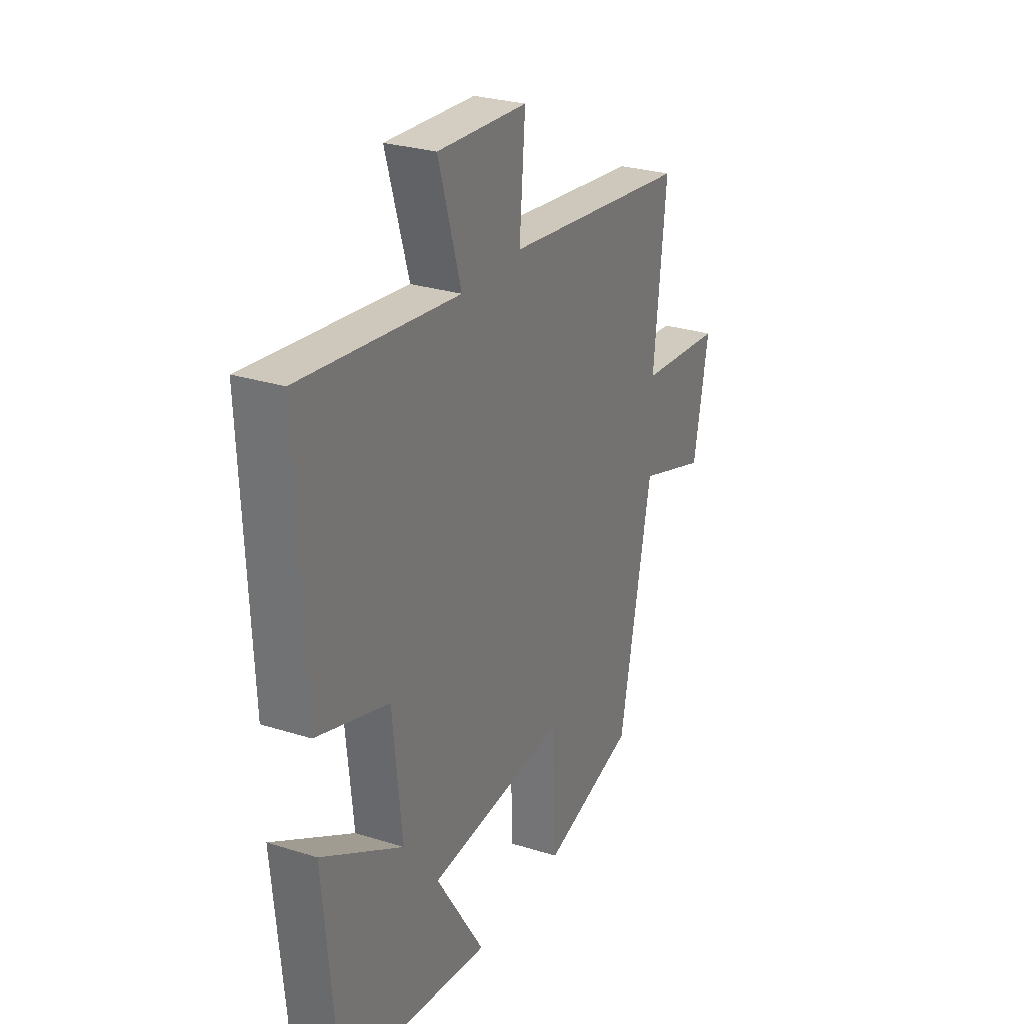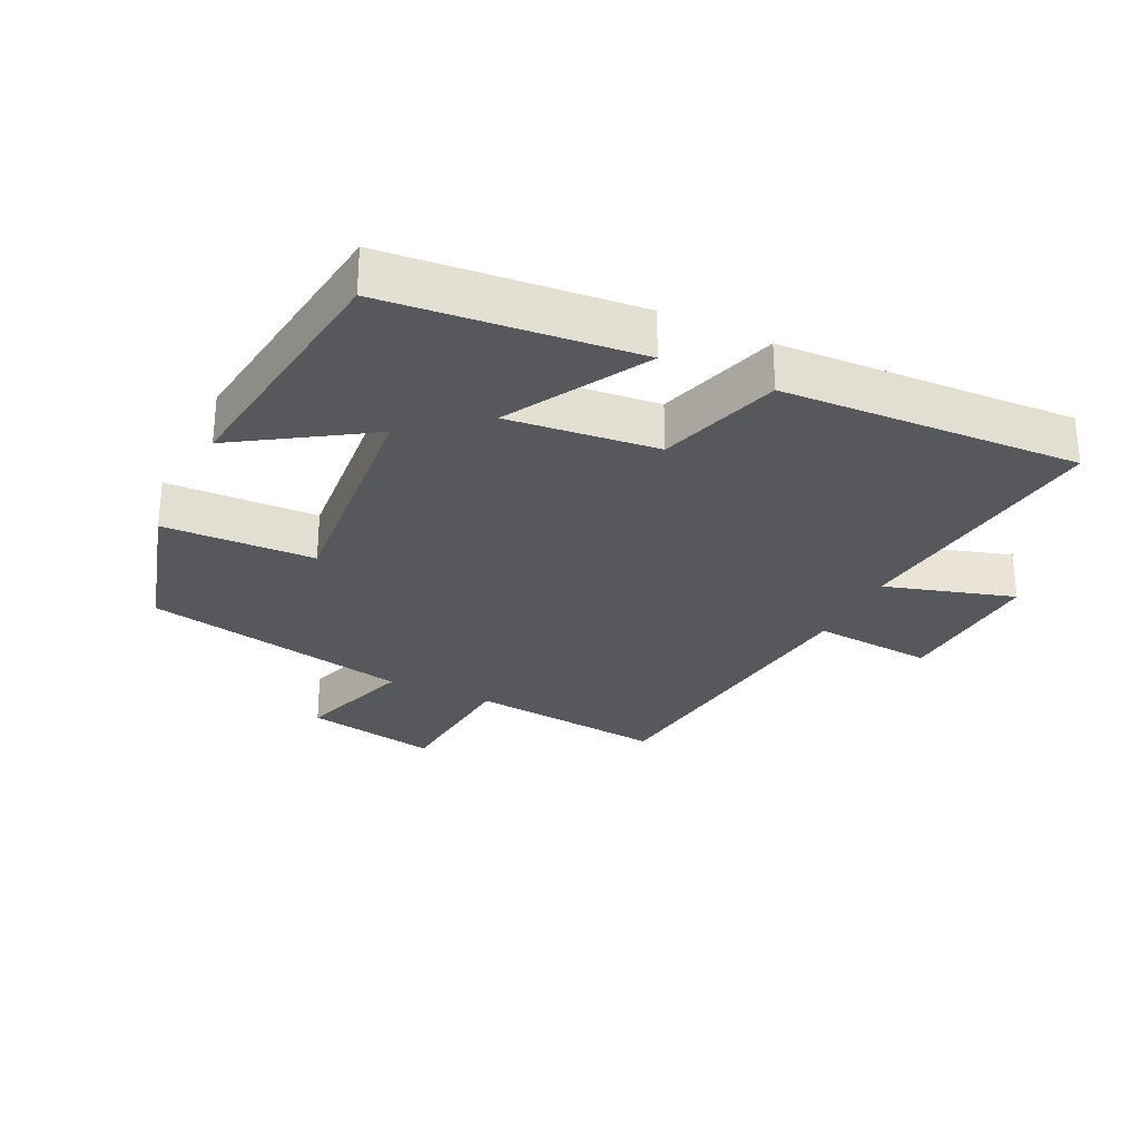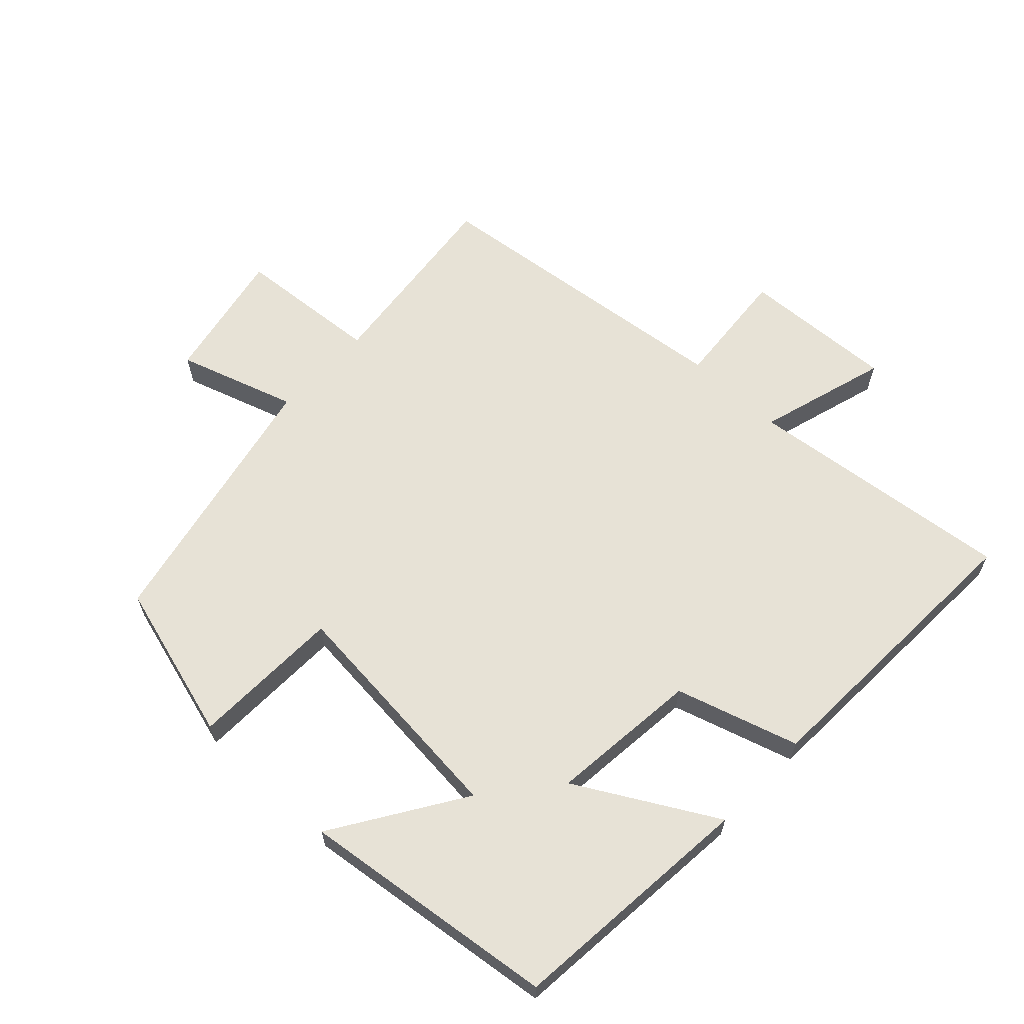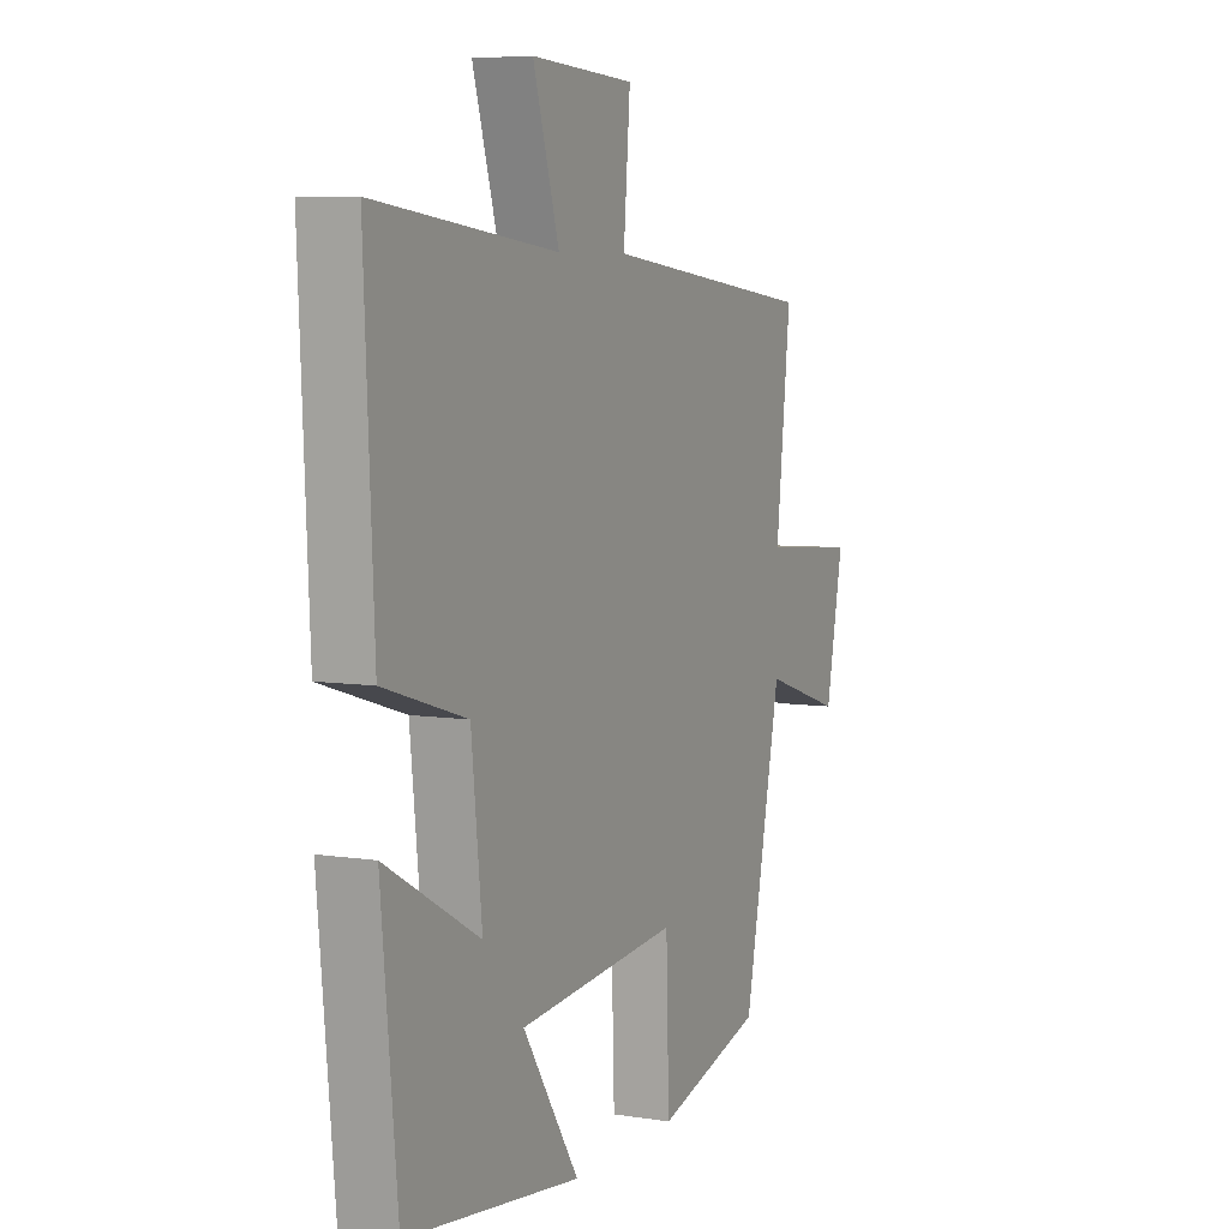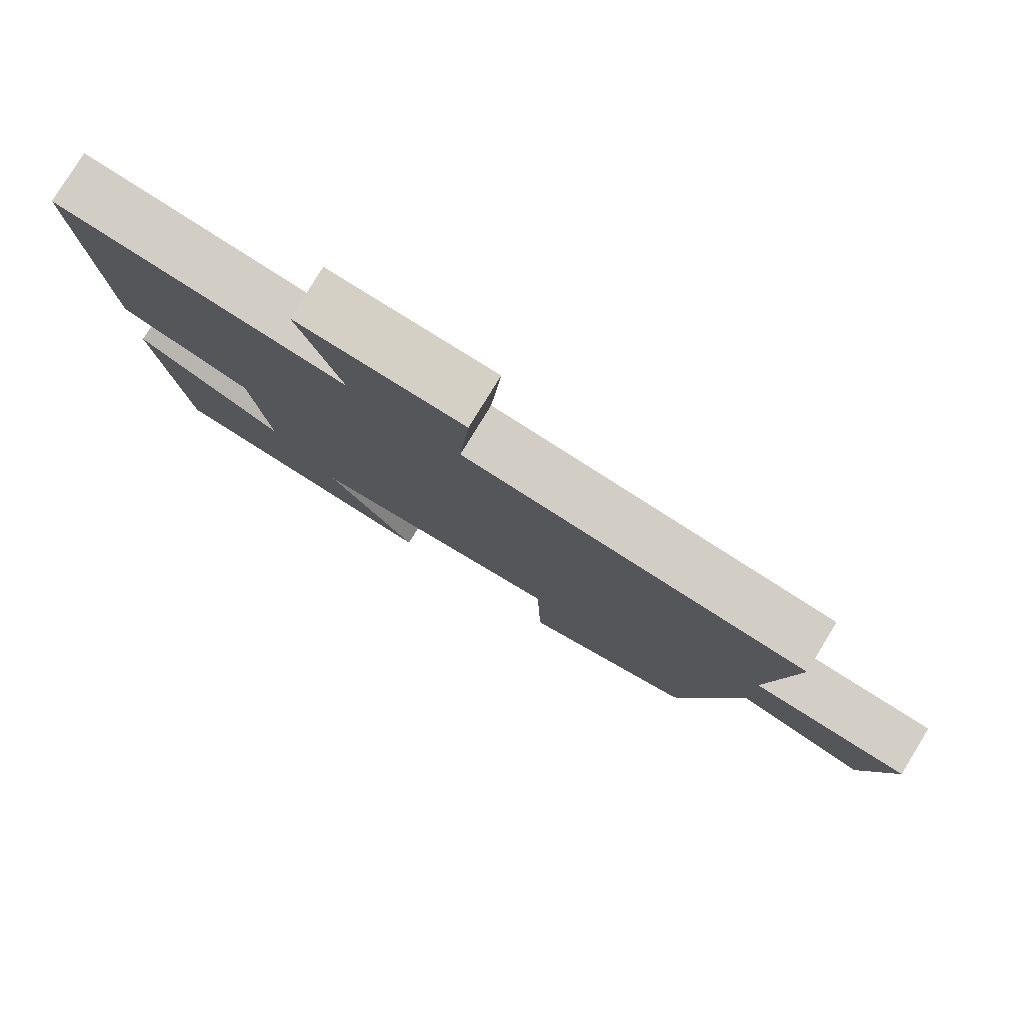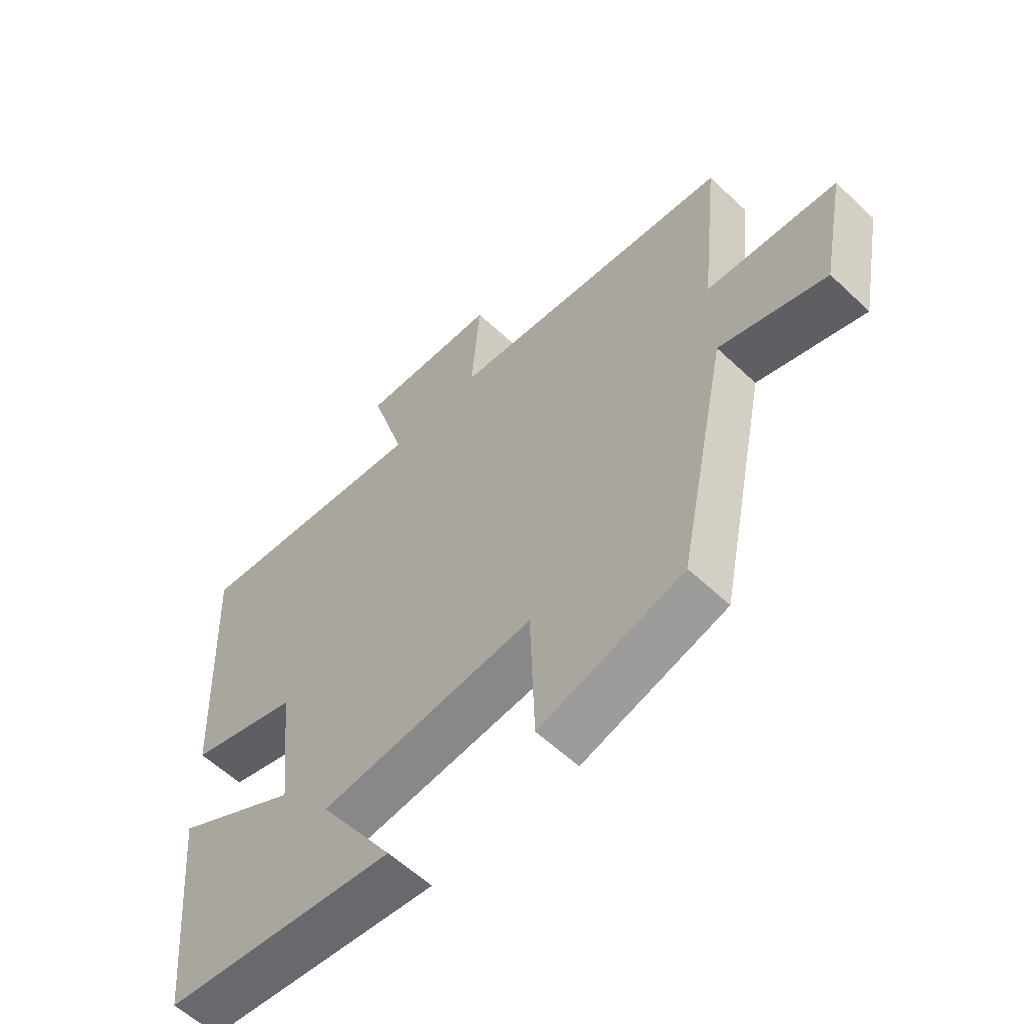
<metadata>
{"format":"obj","ext":"obj","renderer":"f3d","projection":"perspective","resolution":1024,"background":"white","views":[{"elev":27.5,"azim":-64.2,"up":"+Z"},{"elev":-28.2,"azim":-115.8,"up":"+Y"},{"elev":63.4,"azim":-136.8,"up":"+Y"},{"elev":6.4,"azim":-64.9,"up":"+Z"},{"elev":79.7,"azim":31.5,"up":"+Z"},{"elev":-58.5,"azim":45.8,"up":"+Z"}]}
</metadata>
<code>
v 0.533 0.07 0.444
v 0.5 0.07 0.143
v 0.72 0.07 0.125
v 0.68 0.07 -0.079
v 0.5 0.07 -0.021
v 0.415 0.07 -0.431
v 0.173 0.07 -0.5
v 0.166 0.07 -0.269
v -0.198 0.07 -0.303
v -0.071 0.07 -0.5
v -0.464 0.07 -0.451
v -0.5 0.07 -0.072
v -0.289 0.07 -0.191
v -0.313 0.07 0.037
v -0.5 0.07 0.094
v -0.521 0.07 0.547
v -0.111 0.07 0.5
v -0.17 0.07 0.697
v 0.064 0.07 0.685
v 0.049 0.07 0.5
v 0.533 0 0.444
v 0.5 0 0.143
v 0.72 0 0.125
v 0.68 0 -0.079
v 0.5 0 -0.021
v 0.415 0 -0.431
v 0.173 0 -0.5
v 0.166 0 -0.269
v -0.198 0 -0.303
v -0.071 0 -0.5
v -0.464 0 -0.451
v -0.5 0 -0.072
v -0.289 0 -0.191
v -0.313 0 0.037
v -0.5 0 0.094
v -0.521 0 0.547
v -0.111 0 0.5
v -0.17 0 0.697
v 0.064 0 0.685
v 0.049 0 0.5
f 17 18 19 20
f 17 20 1 2
f 16 17 2
f 15 16 2
f 14 15 2
f 13 14 2 3
f 11 12 13
f 10 11 13
f 9 10 13
f 8 9 13
f 5 6 7 8
f 5 8 13
f 3 4 5
f 3 5 13
f 40 39 38 37
f 22 21 40 37
f 22 37 36
f 22 36 35
f 22 35 34
f 23 22 34 33
f 33 32 31
f 33 31 30
f 33 30 29
f 33 29 28
f 28 27 26 25
f 33 28 25
f 25 24 23
f 33 25 23
f 1 21 22 2
f 2 22 23 3
f 3 23 24 4
f 4 24 25 5
f 5 25 26 6
f 6 26 27 7
f 7 27 28 8
f 8 28 29 9
f 9 29 30 10
f 10 30 31 11
f 11 31 32 12
f 12 32 33 13
f 13 33 34 14
f 14 34 35 15
f 15 35 36 16
f 16 36 37 17
f 17 37 38 18
f 18 38 39 19
f 19 39 40 20
f 20 40 21 1

</code>
